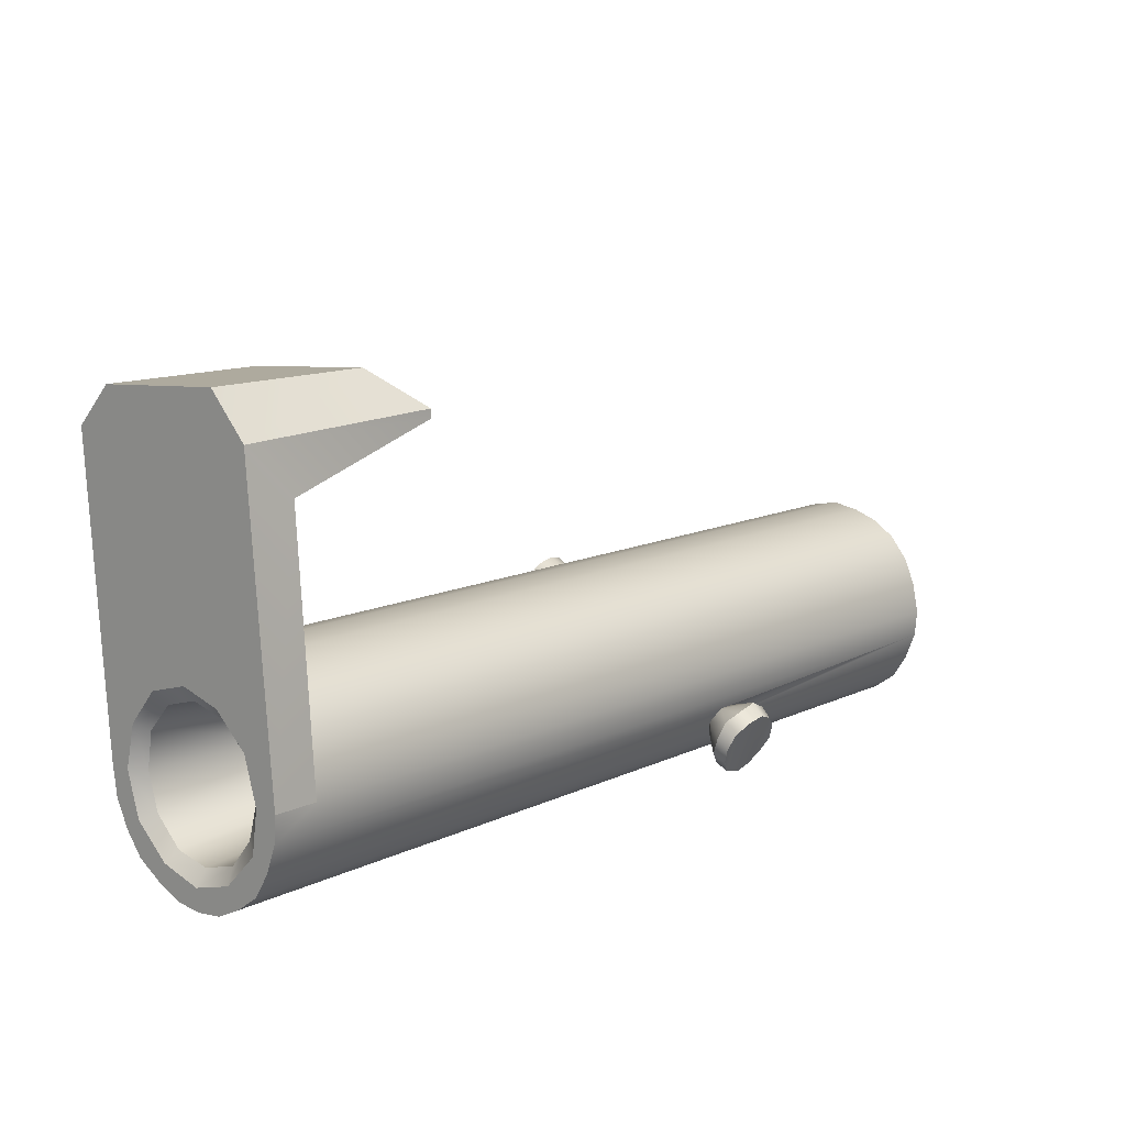
<metadata>
{"format":"obj","ext":"obj","renderer":"f3d","projection":"perspective","resolution":1024,"background":"white","views":[{"elev":12.8,"azim":-46.9,"up":"+Y"}]}
</metadata>
<code>
g stock_release
v -0.0212 -0.0055 -0.0049
v -0.0212 -0.0069 -0.0047
v -0.0192 -0.0055 -0.0049
v 0.0208 -0.0069 -0.0047
v 0.0208 -0.0081 -0.0041
v -0.0212 -0.0081 -0.0041
v 0.0208 -0.0055 -0.0049
v 0.0208 -0.0091 -0.0033
v -0.0212 -0.0091 -0.0033
v 0.0208 -0.0098 -0.0021
v -0.0212 -0.0098 -0.0021
v 0.0208 -0.0103 -0.0009
v -0.0212 -0.0103 -0.0009
v -0.0212 -0.0104 0.0004
v 0.0208 -0.0104 0.0004
v -0.0212 -0.0102 0.0017
v 0.0208 -0.0102 0.0017
v 0.0208 -0.0096 0.0029
v -0.0212 -0.0096 0.0029
v -0.0212 -0.0088 0.004
v 0.0208 -0.0088 0.004
v 0.0052 -0.0082 0.0044
v 0.0049 -0.0076 0.0047
v -0.0212 -0.0077 0.0047
v -0.0212 -0.0064 0.0052
v 0.0053 -0.007 0.005
v 0.0208 -0.0064 0.0052
v 0.0061 -0.007 0.0049
v 0.0065 -0.0076 0.0047
v 0.0208 -0.0077 0.0047
v 0.0061 -0.0082 0.0044
v -0.0192 -0.0052 0.0053
v -0.0212 -0.0052 0.0053
v 0.0208 -0.0052 0.0053
v -0.0192 -0.0038 0.005
v 0.0208 -0.0038 0.005
v -0.0192 -0.0026 0.0045
v 0.0208 -0.0026 0.0045
v -0.0192 -0.0015 0.0036
v 0.0208 -0.0015 0.0036
v -0.0192 -0.0008 0.0025
v 0.0208 -0.0008 0.0025
v -0.0192 -0.0004 0.0013
v 0.0208 -0.0004 0.0013
v -0.0192 -0.0002 -1.431e-08
v 0.0208 -0.0002 -1.431e-08
v -0.0192 -0.0005 -0.0014
v 0.0208 -0.0005 -0.0014
v 0.0208 -0.0011 -0.0025
v -0.0192 -0.0011 -0.0025
v 0.0208 -0.0019 -0.0036
v -0.0192 -0.0019 -0.0036
v 0.0208 -0.003 -0.0043
v 0.0052 -0.0031 -0.0043
v 0.0049 -0.0037 -0.0046
v -0.0192 -0.003 -0.0043
v -0.0192 -0.0042 -0.0048
v 0.0054 -0.004 -0.0047
v 0.0208 -0.0055 -0.0049
v -0.0192 -0.0055 -0.0049
v 0.0059 -0.0031 -0.0043
v 0.0063 -0.0037 -0.0046
v 0.0208 -0.0042 -0.0048
v 0.0059 -0.0041 -0.0047
v -0.0212 -0.0055 -0.0049
v -0.0212 -0.0035 -0.0034
v -0.0212 -0.0055 -0.0039
v -0.0212 -0.0069 -0.0047
v -0.0212 -0.0075 -0.0033
v -0.0212 -0.0081 -0.0041
v -0.0212 -0.0091 -0.0033
v -0.0212 -0.0089 -0.0017
v -0.0212 -0.0098 -0.0021
v -0.0212 -0.0094 0.0003
v -0.0212 -0.0103 -0.0009
v -0.0212 -0.0104 0.0004
v -0.0212 0.0081 -0.0059
v -0.0212 -0.0019 -0.002
v -0.0212 -0.0013 -1.431e-08
v -0.0212 0.0099 -0.0041
v -0.0212 0.0104 0.0024
v -0.0212 0.0085 0.0042
v -0.0212 -0.0018 0.002
v -0.0212 -0.0032 0.0036
v -0.0212 -0.0052 0.0053
v -0.0212 -0.0052 0.0042
v -0.0212 -0.0064 0.0052
v -0.0212 -0.0072 0.0039
v -0.0212 -0.0077 0.0047
v -0.0212 -0.0088 0.004
v -0.0212 -0.0096 0.0029
v -0.0212 -0.0088 0.0023
v -0.0212 -0.0102 0.0017
v 0.0212 -0.0075 -0.0009
v 0.0206 -0.0068 -0.0009
v 0.0212 -0.0071 -0.0014
v 0.0212 -0.0077 -0.0003
v 0.0206 -0.0071 -1.431e-08
v 0.0212 -0.0078 0.0003
v 0.0212 -0.0077 0.0009
v 0.0206 -0.007 0.001
v 0.0212 -0.0074 0.0015
v 0.0212 -0.0067 -0.0019
v 0.0206 -0.0061 -0.0015
v 0.0212 -0.0061 -0.0021
v 0.0212 -0.0054 -0.0023
v 0.0206 -0.0052 -0.0016
v 0.0212 -0.0048 -0.0022
v 0.0212 -0.0042 -0.0019
v 0.0206 -0.0043 -0.0013
v 0.0212 -0.0037 -0.0016
v 0.0206 -0.0037 -0.0006
v 0.0212 -0.0033 -0.0011
v 0.0212 -0.003 -0.0005
v 0.0206 -0.0036 0.0003
v 0.0212 -0.0029 9.999e-05
v 0.0212 -0.0029 0.0007
v 0.0206 -0.0039 0.0012
v 0.0212 -0.0032 0.0013
v 0.0212 -0.0035 0.0018
v 0.0212 -0.004 0.0022
v 0.0206 -0.0045 0.0018
v 0.0212 -0.0046 0.0025
v 0.0212 -0.0053 0.0026
v 0.0206 -0.0055 0.002
v 0.0212 -0.0059 0.0026
v 0.0212 -0.0064 0.0023
v 0.0206 -0.0064 0.0017
v 0.0212 -0.007 0.002
v 0.0041 -0.008 0.0058
v 0.0049 -0.0076 0.0047
v 0.0043 -0.0072 0.0061
v 0.0053 -0.007 0.005
v 0.0049 -0.0068 0.0064
v 0.0058 -0.0065 0.0065
v 0.0042 -0.0088 0.0055
v 0.0052 -0.0082 0.0044
v 0.0048 -0.0094 0.0052
v 0.0056 -0.0096 0.0051
v 0.0061 -0.007 0.0049
v 0.0066 -0.0069 0.0064
v 0.0071 -0.0073 0.0061
v 0.0065 -0.0076 0.0047
v 0.0073 -0.0081 0.0057
v 0.0071 -0.0088 0.0054
v 0.0061 -0.0082 0.0044
v 0.0064 -0.0094 0.0052
v 0.0061 -0.0082 0.0044
v 0.0064 -0.0094 0.0052
v 0.0208 -0.0103 -0.0009
v 0.0208 -0.0104 0.0004
v 0.0212 -0.01 -0.0009
v 0.0212 -0.0101 0.0004
v 0.0208 -0.0098 -0.0021
v 0.0212 -0.0096 -0.002
v 0.0208 -0.0091 -0.0033
v 0.0212 -0.0089 -0.0031
v 0.0208 -0.0081 -0.0041
v 0.0212 -0.0079 -0.0038
v 0.0208 -0.0069 -0.0047
v 0.0212 -0.0068 -0.0044
v 0.0208 -0.0102 0.0017
v 0.0212 -0.0099 0.0016
v 0.0212 -0.0093 0.0027
v 0.0208 -0.0096 0.0029
v 0.0212 -0.0086 0.0037
v 0.0208 -0.0088 0.004
v 0.0212 -0.0075 0.0044
v 0.0208 -0.0077 0.0047
v 0.0212 -0.0064 0.0048
v 0.0208 -0.0064 0.0052
v 0.0212 -0.0052 0.005
v 0.0208 -0.0052 0.0053
v 0.0212 -0.0039 0.0047
v 0.0208 -0.0038 0.005
v 0.0212 -0.0028 0.0042
v 0.0208 -0.0026 0.0045
v 0.0208 -0.0015 0.0036
v 0.0212 -0.0018 0.0034
v 0.0212 -0.0011 0.0024
v 0.0208 -0.0008 0.0025
v 0.0212 -0.0007 0.0012
v 0.0208 -0.0004 0.0013
v 0.0208 -0.0002 -1.431e-08
v 0.0212 -0.0006 -1.431e-08
v 0.0208 -0.0005 -0.0014
v 0.0212 -0.0008 -0.0013
v 0.0212 -0.0013 -0.0024
v 0.0208 -0.0011 -0.0025
v 0.0212 -0.0021 -0.0034
v 0.0208 -0.0019 -0.0036
v 0.0212 -0.0032 -0.004
v 0.0208 -0.003 -0.0043
v 0.0212 -0.0043 -0.0045
v 0.0208 -0.0042 -0.0048
v 0.0212 -0.0055 -0.0046
v 0.0208 -0.0055 -0.0049
v 0.0212 -0.0032 -0.004
v 0.0212 -0.0043 -0.0045
v 0.0212 -0.0042 -0.0019
v 0.0212 -0.0048 -0.0022
v 0.0212 -0.0021 -0.0034
v 0.0212 -0.0037 -0.0016
v 0.0212 -0.0013 -0.0024
v 0.0212 -0.0033 -0.0011
v 0.0212 -0.003 -0.0005
v 0.0212 -0.0008 -0.0013
v 0.0212 -0.0054 -0.0023
v 0.0212 -0.0055 -0.0046
v 0.0212 -0.0068 -0.0044
v 0.0212 -0.0061 -0.0021
v 0.0212 -0.0067 -0.0019
v 0.0212 -0.0079 -0.0038
v 0.0212 -0.0071 -0.0014
v 0.0212 -0.0089 -0.0031
v 0.0212 -0.0075 -0.0009
v 0.0212 -0.0096 -0.002
v 0.0212 -0.0006 -1.431e-08
v 0.0212 -0.0029 9.999e-05
v 0.0212 -0.0029 0.0007
v 0.0212 -0.0007 0.0012
v 0.0212 -0.0011 0.0024
v 0.0212 -0.0032 0.0013
v 0.0212 -0.0018 0.0034
v 0.0212 -0.0035 0.0018
v 0.0212 -0.004 0.0022
v 0.0212 -0.0028 0.0042
v 0.0212 -0.0039 0.0047
v 0.0212 -0.0046 0.0025
v 0.0212 -0.0053 0.0026
v 0.0212 -0.0052 0.005
v 0.0212 -0.0064 0.0048
v 0.0212 -0.0059 0.0026
v 0.0212 -0.0064 0.0023
v 0.0212 -0.0075 0.0044
v 0.0212 -0.007 0.002
v 0.0212 -0.0086 0.0037
v 0.0212 -0.0093 0.0027
v 0.0212 -0.0074 0.0015
v 0.0212 -0.0077 0.0009
v 0.0212 -0.0099 0.0016
v 0.0212 -0.0101 0.0004
v 0.0212 -0.0078 0.0003
v 0.0212 -0.0077 -0.0003
v 0.0212 -0.01 -0.0009
v -0.0212 -0.0032 0.0036
v -0.0207 -0.0035 0.003
v -0.0212 -0.0018 0.002
v -0.0207 -0.0024 0.0018
v -0.0207 -0.002 -1.431e-08
v -0.0212 -0.0013 -1.431e-08
v -0.0207 -0.0052 0.0036
v -0.0212 -0.0052 0.0042
v -0.0207 -0.0069 0.0031
v -0.0212 -0.0072 0.0039
v -0.0212 -0.0088 0.0023
v -0.0207 -0.0082 0.002
v -0.0212 -0.0094 0.0003
v -0.0207 -0.0087 0.0003
v -0.0212 -0.0089 -0.0017
v -0.0207 -0.0084 -0.0014
v -0.0207 -0.0072 -0.0027
v -0.0212 -0.0075 -0.0033
v -0.0212 -0.0055 -0.0039
v -0.0207 -0.0055 -0.0032
v -0.0212 -0.0035 -0.0034
v -0.0207 -0.0038 -0.0029
v -0.0207 -0.0025 -0.0017
v -0.0212 -0.0019 -0.002
v -0.0207 -0.002 -1.431e-08
v -0.0207 -0.0024 0.0018
v -0.0138 -0.0026 -1.431e-08
v -0.0138 -0.0029 0.0015
v -0.0138 -0.0039 0.0025
v -0.0207 -0.0035 0.003
v -0.0207 -0.0025 -0.0017
v -0.0138 -0.003 -0.0012
v -0.0207 -0.0038 -0.0029
v -0.0138 -0.0041 -0.0022
v -0.0138 -0.0055 -0.0026
v -0.0207 -0.0055 -0.0032
v -0.0207 -0.0072 -0.0027
v -0.0138 -0.0068 -0.002
v -0.0207 -0.0084 -0.0014
v -0.0138 -0.0078 -0.0011
v -0.0138 -0.0081 0.0003
v -0.0207 -0.0087 0.0003
v -0.0207 -0.0082 0.002
v -0.0138 -0.0077 0.0016
v -0.0207 -0.0069 0.0031
v -0.0138 -0.0066 0.0026
v -0.0138 -0.0052 0.0029
v -0.0207 -0.0052 0.0036
v 0.0206 -0.0055 0.002
v 0.0187 -0.0055 0.0018
v 0.0206 -0.0064 0.0017
v 0.0187 -0.0063 0.0015
v 0.0206 -0.007 0.001
v 0.0187 -0.0069 0.0008
v 0.0206 -0.0071 -1.431e-08
v 0.0187 -0.007 -1.431e-08
v 0.0206 -0.0068 -0.0009
v 0.0187 -0.0067 -0.0008
v 0.0206 -0.0061 -0.0015
v 0.0187 -0.006 -0.0014
v 0.0206 -0.0052 -0.0016
v 0.0187 -0.0052 -0.0015
v 0.0206 -0.0043 -0.0013
v 0.0187 -0.0044 -0.0012
v 0.0206 -0.0037 -0.0006
v 0.0187 -0.0038 -0.0005
v 0.0206 -0.0036 0.0003
v 0.0187 -0.0037 0.0003
v 0.0206 -0.0039 0.0012
v 0.0187 -0.004 0.0011
v 0.0206 -0.0045 0.0018
v 0.0187 -0.0047 0.0017
v 0.0206 -0.0055 0.002
v 0.0187 -0.0055 0.0018
v -0.0138 -0.0081 0.0003
v -0.0138 -0.0078 -0.0011
v -0.0138 -0.003 -0.0012
v -0.0138 -0.0041 -0.0022
v -0.0138 -0.0055 -0.0026
v -0.0138 -0.0068 -0.002
v -0.0138 -0.0077 0.0016
v -0.0138 -0.0026 -1.431e-08
v -0.0138 -0.0029 0.0015
v -0.0138 -0.0066 0.0026
v -0.0138 -0.0039 0.0025
v -0.0138 -0.0052 0.0029
v 0.0056 -0.0099 0.0058
v 0.0048 -0.0097 0.0058
v 0.0049 -0.0072 0.007
v 0.0043 -0.0077 0.0067
v 0.0043 -0.0091 0.0061
v 0.0041 -0.0084 0.0064
v 0.0064 -0.0097 0.0058
v 0.0057 -0.007 0.0071
v 0.0065 -0.0073 0.0069
v 0.007 -0.0092 0.006
v 0.007 -0.0078 0.0067
v 0.0072 -0.0085 0.0064
v 0.0041 -0.008 0.0058
v 0.0041 -0.0084 0.0064
v 0.0042 -0.0088 0.0055
v 0.0043 -0.0091 0.0061
v 0.0048 -0.0094 0.0052
v 0.0048 -0.0097 0.0058
v 0.0056 -0.0096 0.0051
v 0.0056 -0.0099 0.0058
v 0.0064 -0.0097 0.0058
v 0.0064 -0.0094 0.0052
v 0.007 -0.0092 0.006
v 0.0071 -0.0088 0.0054
v 0.0072 -0.0085 0.0064
v 0.0073 -0.0081 0.0057
v 0.0043 -0.0077 0.0067
v 0.0043 -0.0072 0.0061
v 0.0049 -0.0072 0.007
v 0.0049 -0.0068 0.0064
v 0.0057 -0.007 0.0071
v 0.0058 -0.0065 0.0065
v 0.0066 -0.0069 0.0064
v 0.0065 -0.0073 0.0069
v 0.0071 -0.0073 0.0061
v 0.007 -0.0078 0.0067
v 0.0073 -0.0081 0.0057
v 0.0072 -0.0085 0.0064
v 0.0187 -0.0067 -0.0008
v 0.0187 -0.0044 -0.0012
v 0.0187 -0.006 -0.0014
v 0.0187 -0.0052 -0.0015
v 0.0187 -0.0038 -0.0005
v 0.0187 -0.007 -1.431e-08
v 0.0187 -0.0069 0.0008
v 0.0187 -0.0037 0.0003
v 0.0187 -0.004 0.0011
v 0.0187 -0.0063 0.0015
v 0.0187 -0.0047 0.0017
v 0.0187 -0.0055 0.0018
v -0.0192 -0.0055 -0.0049
v -0.0192 0.0055 -0.0057
v -0.0212 -0.0055 -0.0049
v -0.0212 0.0081 -0.0059
v -0.0119 0.0081 -0.0059
v -0.0119 0.0076 -0.0058
v -0.0192 -0.0052 0.0053
v -0.0212 -0.0052 0.0053
v -0.0192 0.0063 0.0045
v -0.0212 0.0085 0.0042
v -0.012 0.0084 0.0042
v -0.012 0.0088 0.0042
v 0.0208 -0.0055 -0.0049
v 0.0212 -0.0055 -0.0046
v 0.0056 -0.0016 -0.0061
v 0.005 -0.0018 -0.0062
v 0.005 -0.0038 -0.007
v 0.0046 -0.0034 -0.0068
v 0.0045 -0.0022 -0.0063
v 0.0044 -0.0028 -0.0066
v 0.0062 -0.0017 -0.0061
v 0.0057 -0.004 -0.0071
v 0.0063 -0.0038 -0.007
v 0.0067 -0.0022 -0.0063
v 0.0067 -0.0033 -0.0068
v 0.0069 -0.0027 -0.0066
v 0.0043 -0.0032 -0.0056
v 0.0044 -0.0028 -0.0066
v 0.0044 -0.0027 -0.0053
v 0.0045 -0.0022 -0.0063
v 0.0049 -0.0022 -0.0051
v 0.005 -0.0018 -0.0062
v 0.0055 -0.002 -0.0051
v 0.0056 -0.0016 -0.0061
v 0.0062 -0.0017 -0.0061
v 0.0062 -0.0022 -0.0051
v 0.0067 -0.0022 -0.0063
v 0.0067 -0.0026 -0.0053
v 0.0069 -0.0027 -0.0066
v 0.0069 -0.0031 -0.0055
v 0.0046 -0.0034 -0.0068
v 0.0045 -0.0038 -0.0058
v 0.005 -0.0038 -0.007
v 0.005 -0.0043 -0.006
v 0.0057 -0.004 -0.0071
v 0.0057 -0.0044 -0.0061
v 0.0063 -0.0042 -0.006
v 0.0063 -0.0038 -0.007
v 0.0067 -0.0038 -0.0058
v 0.0067 -0.0033 -0.0068
v 0.0069 -0.0031 -0.0055
v 0.0069 -0.0027 -0.0066
v 0.0063 -0.0042 -0.006
v 0.0059 -0.0041 -0.0047
v 0.0067 -0.0038 -0.0058
v 0.0057 -0.0044 -0.0061
v 0.0063 -0.0037 -0.0046
v 0.0069 -0.0031 -0.0055
v 0.0067 -0.0026 -0.0053
v 0.0054 -0.004 -0.0047
v 0.005 -0.0043 -0.006
v 0.0045 -0.0038 -0.0058
v 0.0049 -0.0037 -0.0046
v 0.0043 -0.0032 -0.0056
v 0.0044 -0.0027 -0.0053
v 0.0052 -0.0031 -0.0043
v 0.0049 -0.0022 -0.0051
v 0.0055 -0.002 -0.0051
v 0.0059 -0.0031 -0.0043
v 0.0062 -0.0022 -0.0051
v 0.0059 -0.0031 -0.0043
v 0.0062 -0.0022 -0.0051
v -0.0192 -0.0042 -0.0048
v -0.0192 0.0055 -0.0057
v -0.0192 -0.0055 -0.0049
v -0.0192 -0.003 -0.0043
v -0.0192 -0.0019 -0.0036
v -0.0192 0.0063 0.0045
v -0.0192 -0.0011 -0.0025
v -0.0192 -0.0005 -0.0014
v -0.0192 -0.0002 -1.431e-08
v -0.0192 -0.0004 0.0013
v -0.0192 -0.0008 0.0025
v -0.0192 -0.0015 0.0036
v -0.0192 -0.0026 0.0045
v -0.0192 -0.0038 0.005
v -0.0192 -0.0052 0.0053
v -0.0119 0.0081 -0.0059
v -0.012 0.0088 0.0042
v -0.0139 0.0099 -0.0041
v -0.0138 0.0104 0.0023
v -0.0212 0.0099 -0.0041
v -0.0212 0.0081 -0.0059
v -0.0139 0.0099 -0.0041
v -0.0119 0.0081 -0.0059
v 0.0054 -0.004 -0.0047
v 0.0208 -0.0055 -0.0049
v 0.0059 -0.0041 -0.0047
v -0.0212 0.0104 0.0024
v -0.0138 0.0104 0.0023
v -0.0212 0.0085 0.0042
v -0.012 0.0088 0.0042
v -0.0207 -0.0052 0.0036
v -0.0138 -0.0052 0.0029
v -0.0119 0.0076 -0.0058
v -0.0192 0.0055 -0.0057
v -0.012 0.0084 0.0042
v -0.0192 0.0063 0.0045
v -0.0119 0.0081 -0.0059
v -0.0119 0.0076 -0.0058
v -0.012 0.0088 0.0042
v -0.012 0.0084 0.0042
v -0.0212 0.0104 0.0024
v -0.0212 0.0099 -0.0041
v -0.0138 0.0104 0.0023
v -0.0139 0.0099 -0.0041
g stock_release_0
f 3 2 1
f 3 4 2
f 5 2 4
f 2 5 6
f 4 3 7
f 8 6 5
f 6 8 9
f 10 9 8
f 9 10 11
f 12 11 10
f 11 12 13
f 12 14 13
f 14 12 15
f 15 16 14
f 16 15 17
f 17 18 16
f 19 16 18
f 18 20 19
f 20 18 21
f 20 21 22
f 23 20 22
f 20 23 24
f 24 23 25
f 23 26 25
f 25 26 27
f 26 28 27
f 29 27 28
f 30 27 29
f 29 21 30
f 21 29 31
f 31 22 21
f 27 32 25
f 25 32 33
f 32 27 34
f 34 35 32
f 35 34 36
f 36 37 35
f 37 36 38
f 38 39 37
f 39 38 40
f 40 41 39
f 41 40 42
f 42 43 41
f 43 42 44
f 44 45 43
f 45 44 46
f 46 47 45
f 47 46 48
f 48 49 47
f 50 47 49
f 51 50 49
f 50 51 52
f 51 53 52
f 52 53 54
f 55 52 54
f 52 55 56
f 55 57 56
f 57 55 58
f 57 58 59
f 60 57 59
f 61 54 53
f 53 62 61
f 59 62 63
f 62 53 63
f 62 59 64
f 67 66 65
f 68 67 65
f 67 68 69
f 69 68 70
f 71 69 70
f 69 71 72
f 73 72 71
f 72 73 74
f 75 74 73
f 74 75 76
f 65 66 77
f 78 77 66
f 79 77 78
f 77 79 80
f 79 81 80
f 81 79 82
f 83 82 79
f 83 84 82
f 85 82 84
f 86 85 84
f 85 86 87
f 88 87 86
f 87 88 89
f 88 90 89
f 90 88 91
f 92 91 88
f 91 92 93
f 74 93 92
f 93 74 76
f 96 95 94
f 95 97 94
f 97 95 98
f 98 99 97
f 98 100 99
f 100 98 101
f 101 102 100
f 103 95 96
f 95 103 104
f 104 103 105
f 106 104 105
f 104 106 107
f 107 106 108
f 109 107 108
f 107 109 110
f 110 109 111
f 111 112 110
f 112 111 113
f 114 112 113
f 114 115 112
f 115 114 116
f 117 115 116
f 117 118 115
f 118 117 119
f 120 118 119
f 121 118 120
f 118 121 122
f 123 122 121
f 124 122 123
f 122 124 125
f 126 125 124
f 127 125 126
f 125 127 128
f 128 127 129
f 129 101 128
f 101 129 102
f 132 131 130
f 132 133 131
f 133 132 134
f 135 133 134
f 131 136 130
f 136 131 137
f 136 137 138
f 137 139 138
f 135 140 133
f 140 135 141
f 142 140 141
f 142 143 140
f 143 142 144
f 145 143 144
f 145 146 143
f 146 145 147
f 148 139 137
f 139 148 149
f 152 151 150
f 151 152 153
f 154 152 150
f 152 154 155
f 156 155 154
f 155 156 157
f 158 157 156
f 157 158 159
f 160 159 158
f 159 160 161
f 153 162 151
f 162 153 163
f 164 162 163
f 162 164 165
f 166 165 164
f 165 166 167
f 168 167 166
f 167 168 169
f 170 169 168
f 169 170 171
f 172 171 170
f 171 172 173
f 174 173 172
f 173 174 175
f 176 175 174
f 175 176 177
f 176 178 177
f 178 176 179
f 180 178 179
f 178 180 181
f 182 181 180
f 181 182 183
f 182 184 183
f 184 182 185
f 185 186 184
f 186 185 187
f 188 186 187
f 186 188 189
f 190 189 188
f 189 190 191
f 192 191 190
f 191 192 193
f 194 193 192
f 193 194 195
f 196 195 194
f 195 196 197
f 200 199 198
f 199 200 201
f 202 200 198
f 200 202 203
f 204 203 202
f 203 204 205
f 204 206 205
f 206 204 207
f 208 199 201
f 199 208 209
f 208 210 209
f 210 208 211
f 212 210 211
f 210 212 213
f 214 213 212
f 213 214 215
f 216 215 214
f 215 216 217
f 218 206 207
f 206 218 219
f 218 220 219
f 220 218 221
f 222 220 221
f 220 222 223
f 224 223 222
f 223 224 225
f 224 226 225
f 226 224 227
f 228 226 227
f 226 228 229
f 228 230 229
f 230 228 231
f 232 230 231
f 230 232 233
f 232 234 233
f 234 232 235
f 235 236 234
f 236 235 237
f 238 236 237
f 236 238 239
f 238 240 239
f 240 238 241
f 242 240 241
f 240 242 243
f 242 244 243
f 244 242 245
f 217 244 245
f 244 217 216
f 248 247 246
f 247 248 249
f 248 250 249
f 250 248 251
f 252 246 247
f 246 252 253
f 254 253 252
f 253 254 255
f 254 256 255
f 256 254 257
f 257 258 256
f 258 257 259
f 259 260 258
f 260 259 261
f 262 260 261
f 260 262 263
f 262 264 263
f 264 262 265
f 265 266 264
f 266 265 267
f 268 266 267
f 266 268 269
f 268 251 269
f 251 268 250
f 272 271 270
f 271 272 273
f 274 271 273
f 271 274 275
f 276 272 270
f 272 276 277
f 278 277 276
f 277 278 279
f 278 280 279
f 280 278 281
f 282 280 281
f 280 282 283
f 284 283 282
f 283 284 285
f 284 286 285
f 286 284 287
f 288 286 287
f 286 288 289
f 290 289 288
f 289 290 291
f 290 292 291
f 292 290 293
f 296 295 294
f 295 296 297
f 298 297 296
f 297 298 299
f 300 299 298
f 299 300 301
f 302 301 300
f 301 302 303
f 304 303 302
f 303 304 305
f 306 305 304
f 305 306 307
f 308 307 306
f 307 308 309
f 310 309 308
f 309 310 311
f 312 311 310
f 311 312 313
f 314 313 312
f 313 314 315
f 316 315 314
f 315 316 317
f 318 317 316
f 317 318 319
f 322 321 320
f 321 322 323
f 324 321 323
f 321 324 325
f 326 322 320
f 322 326 327
f 326 328 327
f 328 326 329
f 329 330 328
f 330 329 331
f 334 333 332
f 333 334 335
f 335 336 333
f 336 335 337
f 338 334 332
f 334 338 339
f 338 340 339
f 340 338 341
f 341 342 340
f 342 341 343
f 346 345 344
f 345 346 347
f 348 347 346
f 347 348 349
f 350 349 348
f 349 350 351
f 350 352 351
f 352 350 353
f 353 354 352
f 354 353 355
f 355 356 354
f 356 355 357
f 358 344 345
f 344 358 359
f 360 359 358
f 359 360 361
f 362 361 360
f 361 362 363
f 362 364 363
f 364 362 365
f 365 366 364
f 366 365 367
f 367 368 366
f 368 367 369
f 372 371 370
f 371 372 373
f 374 370 371
f 370 374 375
f 374 376 375
f 376 374 377
f 378 376 377
f 376 378 379
f 380 379 378
f 379 380 381
f 384 383 382
f 384 385 383
f 385 386 383
f 387 383 386
f 390 389 388
f 389 390 391
f 392 391 390
f 393 391 392
f 394 161 160
f 161 394 395
f 398 397 396
f 397 398 399
f 399 400 397
f 400 399 401
f 402 398 396
f 398 402 403
f 402 404 403
f 404 402 405
f 405 406 404
f 406 405 407
f 410 409 408
f 409 410 411
f 412 411 410
f 411 412 413
f 414 413 412
f 413 414 415
f 414 416 415
f 416 414 417
f 417 418 416
f 418 417 419
f 419 420 418
f 420 419 421
f 422 408 409
f 408 422 423
f 424 423 422
f 423 424 425
f 426 425 424
f 425 426 427
f 426 428 427
f 428 426 429
f 429 430 428
f 430 429 431
f 431 432 430
f 432 431 433
f 436 435 434
f 435 437 434
f 438 435 436
f 438 436 439
f 440 438 439
f 435 441 437
f 437 441 442
f 441 443 442
f 443 441 444
f 443 444 445
f 444 446 445
f 446 444 447
f 446 447 448
f 447 449 448
f 440 450 438
f 450 440 451
f 452 449 447
f 449 452 453
f 456 455 454
f 454 455 457
f 457 455 458
f 455 459 458
f 460 458 459
f 461 460 459
f 462 461 459
f 463 462 459
f 464 463 459
f 465 464 459
f 466 465 459
f 467 466 459
f 468 467 459
f 471 470 469
f 470 471 472
f 475 474 473
f 474 475 476
f 479 478 477
f 482 481 480
f 481 482 483
f 275 485 484
f 485 275 274
f 488 487 486
f 487 488 489
f 492 491 490
f 491 492 493
f 496 495 494
f 495 496 497

</code>
